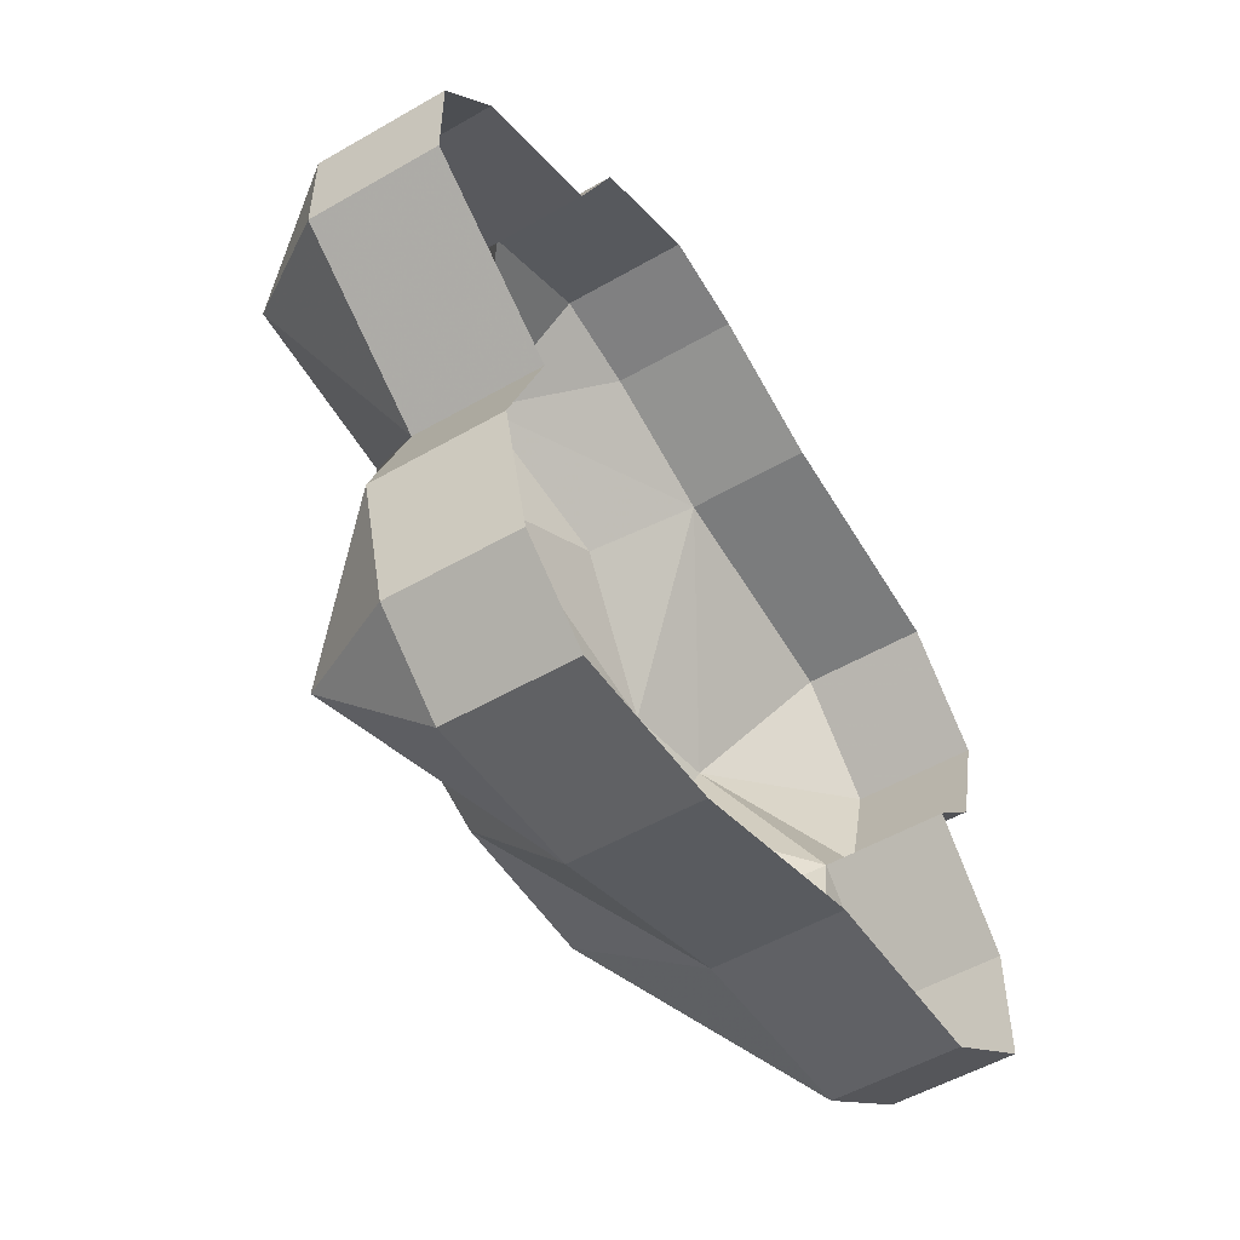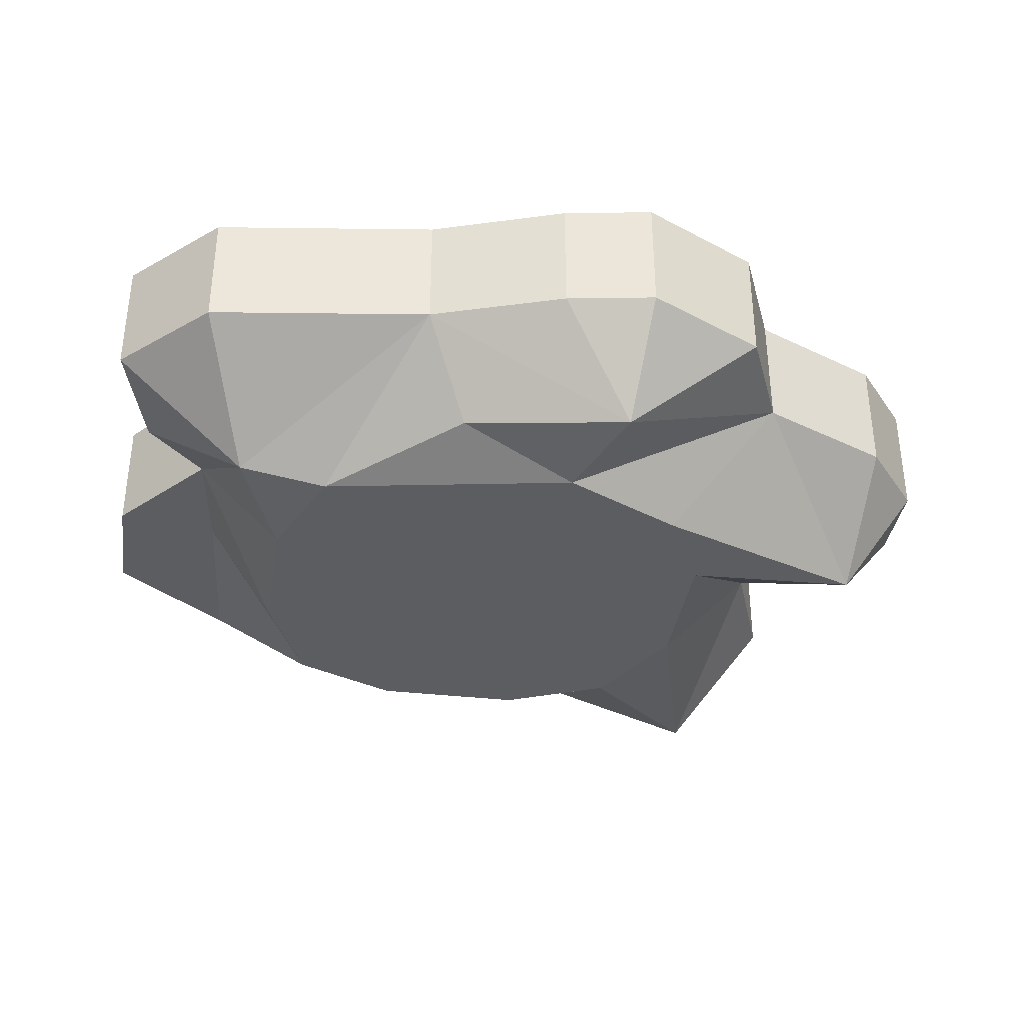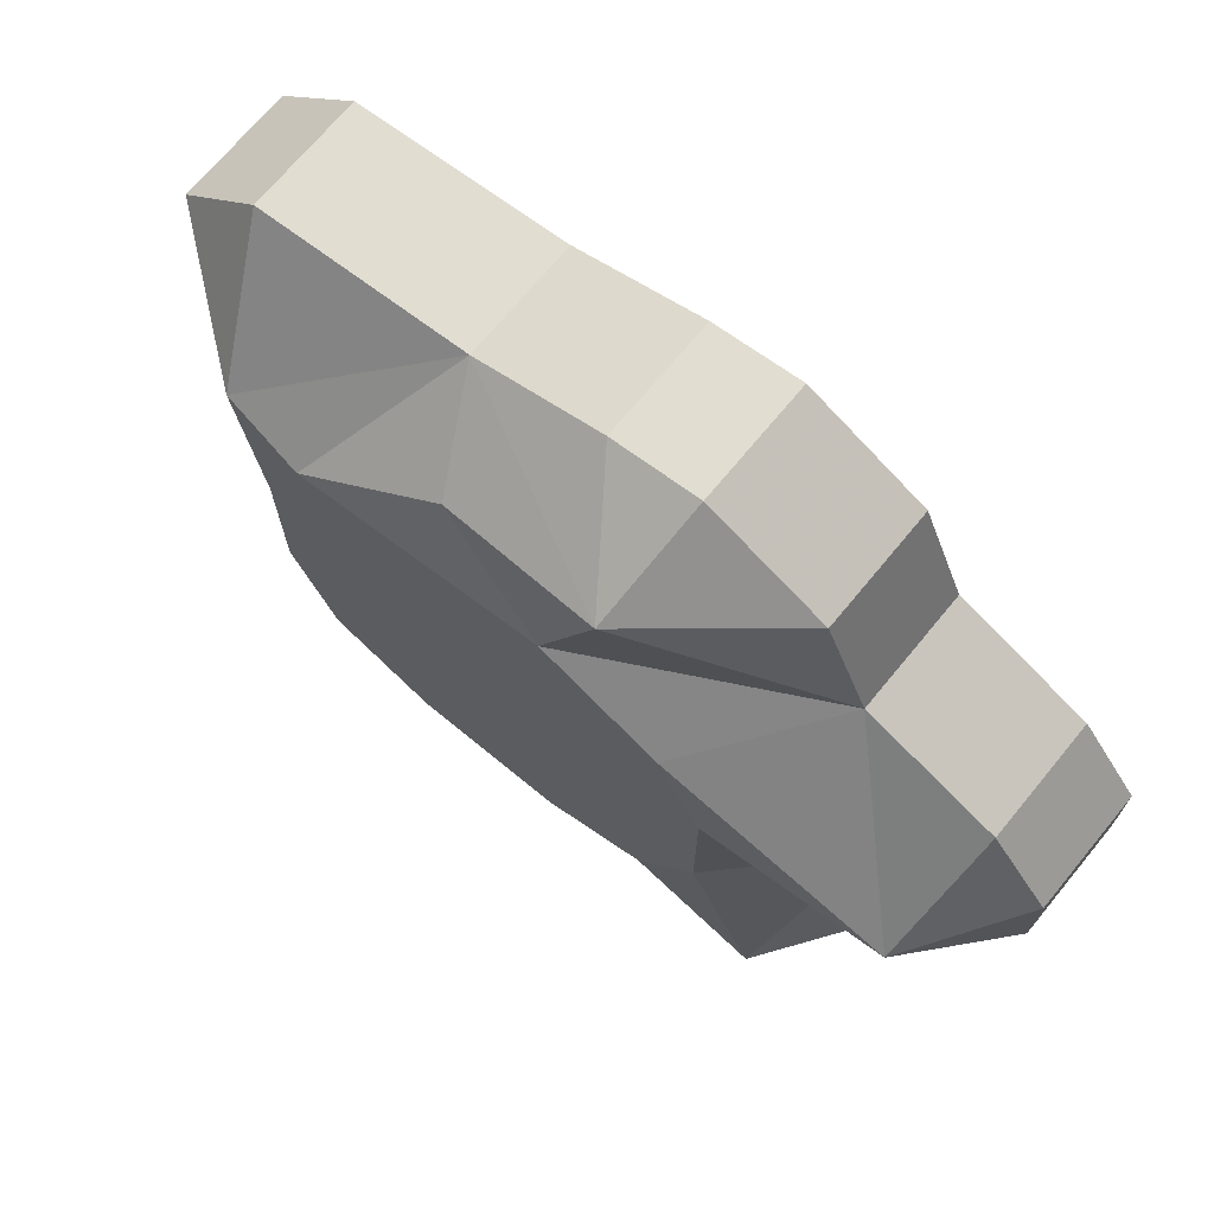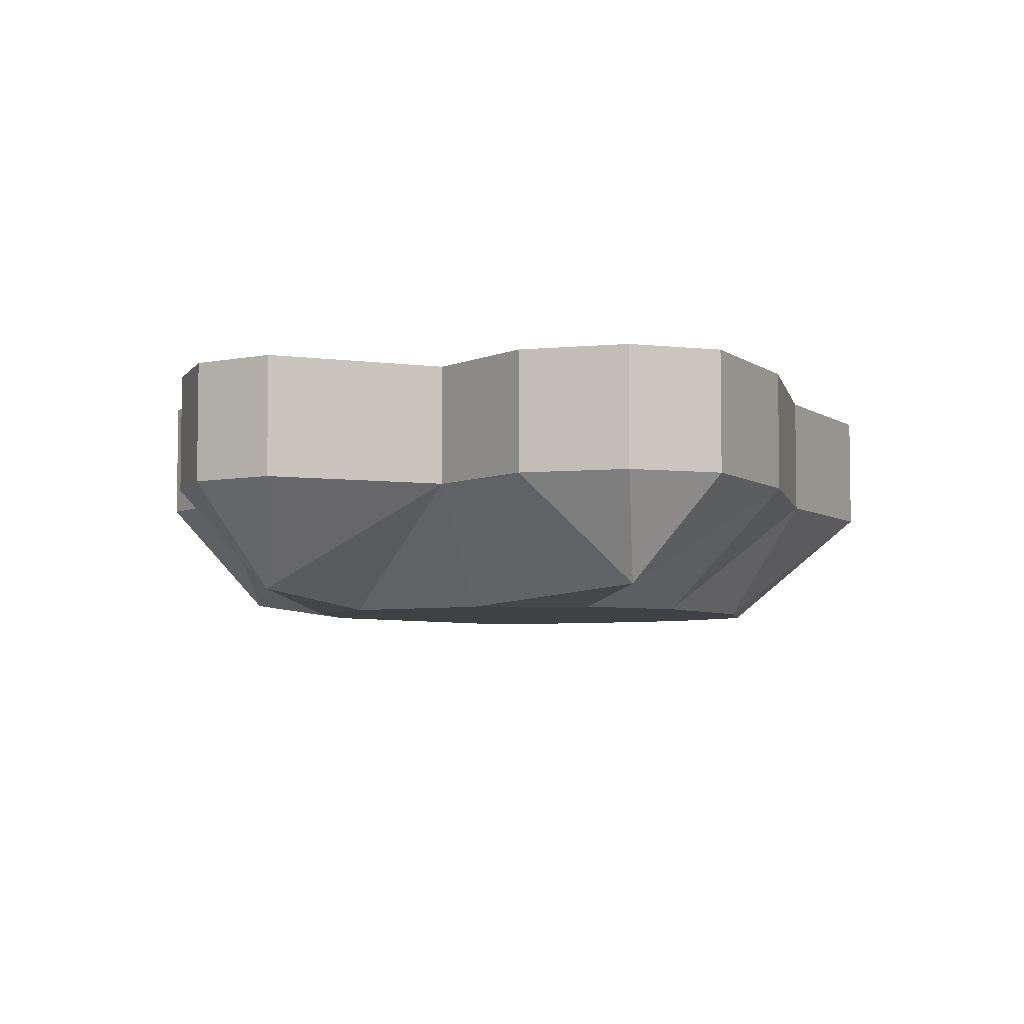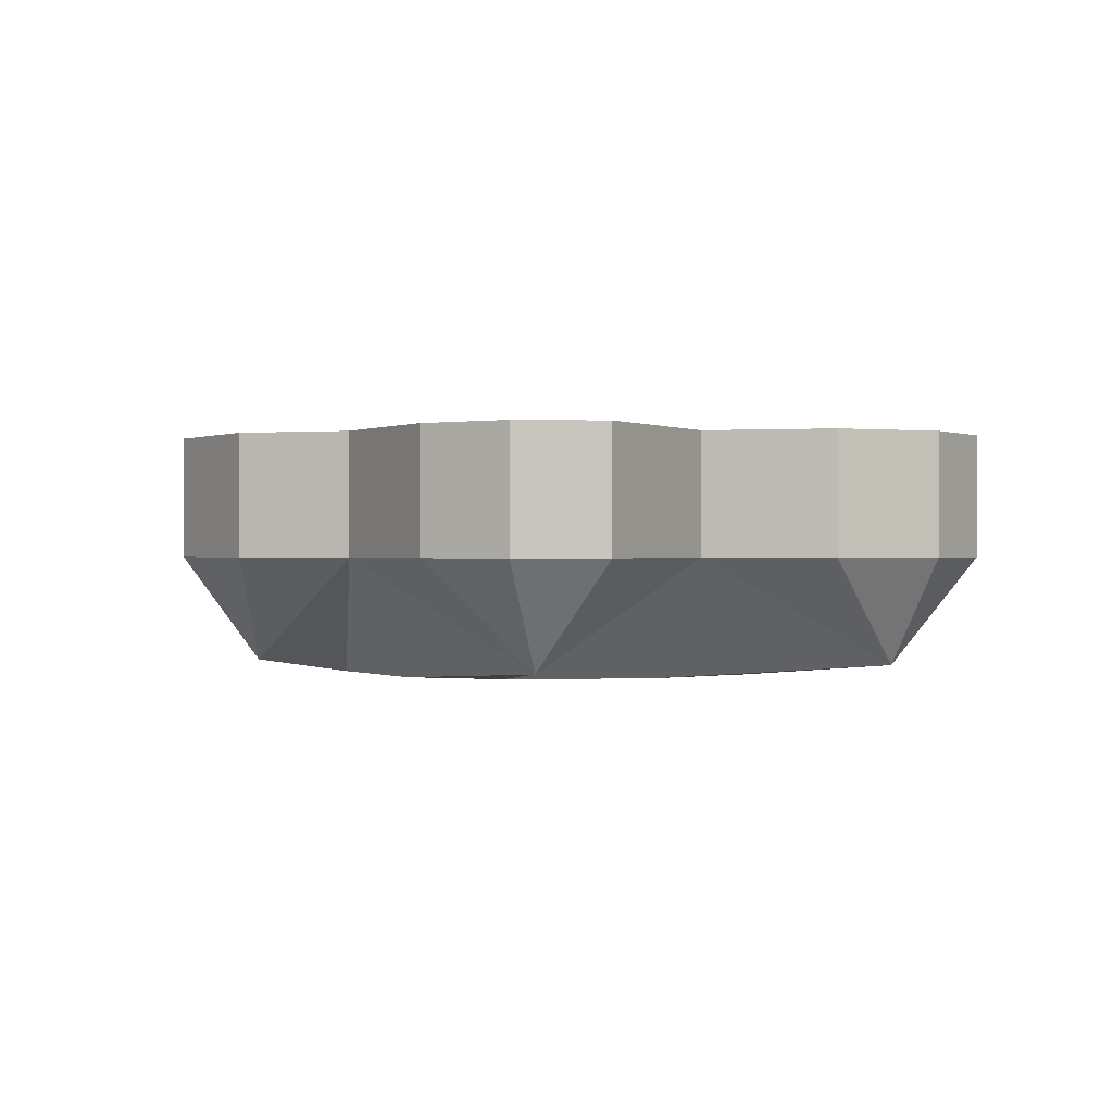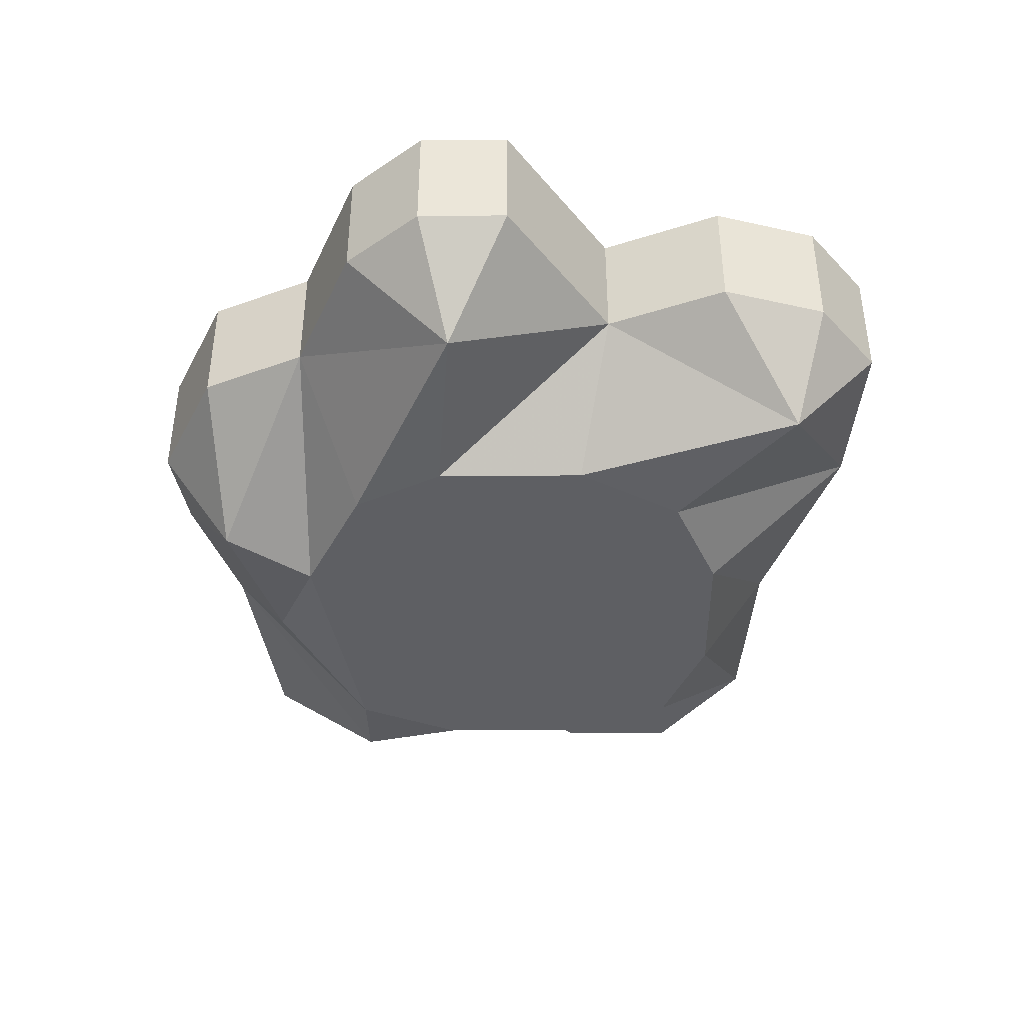
<metadata>
{"format":"obj","ext":"obj","renderer":"f3d","projection":"perspective","resolution":1024,"background":"white","views":[{"elev":-52.7,"azim":121.8,"up":"+Z"},{"elev":-35.9,"azim":-8.5,"up":"+Y"},{"elev":70.5,"azim":39.5,"up":"+Z"},{"elev":-5.3,"azim":122.2,"up":"+Y"},{"elev":0.2,"azim":83.8,"up":"+Y"},{"elev":-41.2,"azim":90.6,"up":"+Y"}]}
</metadata>
<code>
v 0.125 -0.125 -0.03906
v 0.09375 -0.125 -0.09375
v 0.1562 -0.1172 -0.1562
v 0.1797 -0.0625 -0.05469
v 0.125 -0.125 0.03906
v -0.1172 -0.125 -0.03906
v -0.09375 -0.125 -0.09375
v 0.03906 -0.125 -0.1172
v 0.0625 -0.0625 -0.1953
v 0.1484 -0.0625 -0.2031
v 0.1875 -0.0625 -0.1719
v 0.2031 -0.0625 -0.1172
v 0.1797 0 -0.05469
v 0.2578 0 0
v 0.2578 -0.0625 0
v 0.2188 -0.1172 0.03125
v 0.1016 -0.125 0.08594
v -0.1172 -0.125 0.03906
v -0.1641 -0.0625 0.01562
v -0.1562 -0.0625 -0.04688
v -0.1484 -0.0625 -0.1484
v -0.03906 -0.125 -0.1172
v -0.04688 -0.0625 -0.1562
v -0.04688 0 -0.1562
v 0.0625 0 -0.1953
v 0.1484 0 -0.2031
v 0.1875 0 -0.1719
v 0.2031 0 -0.1172
v -0.1484 0 -0.1484
v 0.1562 -0.0625 0.1172
v 0.03906 -0.125 0.1172
v -0.09375 -0.125 0.09375
v -0.1406 -0.1172 0.09375
v -0.1953 -0.0625 0.04688
v -0.1641 0 0.01562
v -0.2109 0 -0.03906
v -0.2109 -0.0625 -0.03906
v -0.2109 -0.0625 -0.1016
v -0.2109 0 -0.1016
v 0.2266 -0.0625 0.08594
v 0.2578 -0.0625 0.04688
v 0.2578 0 0.04688
v 0.2266 0 0.08594
v 0.1562 0 0.1172
v -0.02344 -0.1094 0.1406
v 0.0625 -0.1172 0.1641
v -0.04688 -0.0625 0.1719
v 0.1328 -0.0625 0.1719
v 0.07031 -0.0625 0.2031
v 0.02344 -0.0625 0.1953
v -0.04688 0 0.1719
v -0.1641 0 0.1562
v -0.1641 -0.0625 0.1562
v 0.07031 0 0.2031
v 0.02344 0 0.1953
v 0.1328 0 0.1719
v -0.2109 -0.0625 0.1094
v -0.2109 0 0.1094
v -0.1953 0 0.04688
v 0 -0.125 -0.03125
v -0.03125 -0.125 -0.08594
v -0.007812 -0.125 -0.08594
v 0.03125 -0.125 -0.03906
v 0.02344 -0.125 0.03906
v -0.007812 -0.125 0.03125
v -0.01562 -0.125 0.08594
v -0.03906 -0.125 0.07031
v 0.0625 -0.125 -0.03125
v 0.007812 -0.125 -0.09375
v 0.03906 -0.125 -0.1016
v 0.1016 -0.125 -0.05469
v 0.09375 -0.125 0.05469
v 0.05469 -0.125 0.03125
v 0.03125 -0.125 0.1016
v 0 -0.125 0.09375
v -0.03906 -0.125 -0.02344
v -0.07031 -0.125 -0.07031
v -0.05469 -0.125 -0.07812
v -0.01562 -0.125 -0.03125
v -0.02344 -0.125 0.01562
v -0.04688 -0.125 0.007812
v -0.0625 -0.125 0.0625
v -0.07812 -0.125 0.05469
v -0.08594 -0.125 -0.03906
v -0.05469 -0.125 -0.02344
v -0.0625 -0.125 0.007812
v -0.09375 -0.125 0.02344
f 1 2 3
f 1 3 4
f 1 4 5
f 1 5 6
f 1 6 2
f 2 6 7
f 2 7 8
f 2 8 9
f 2 9 3
f 3 9 10
f 3 10 11
f 3 11 12
f 3 12 4
f 4 12 13
f 4 13 14
f 4 14 15
f 4 15 16
f 4 16 5
f 5 16 17
f 5 17 18
f 5 18 6
f 6 18 19
f 6 19 20
f 6 20 7
f 7 20 21
f 7 21 22
f 7 22 8
f 8 22 23
f 8 23 9
f 9 23 24
f 9 24 25
f 9 25 26
f 9 26 10
f 10 26 11
f 11 26 27
f 11 27 12
f 12 27 28
f 12 28 13
f 22 21 23
f 23 21 29
f 23 29 24
f 17 16 30
f 17 30 31
f 17 31 32
f 17 32 18
f 18 32 33
f 18 33 19
f 19 33 34
f 19 34 35
f 19 35 36
f 19 36 37
f 19 37 20
f 20 37 38
f 20 38 21
f 21 38 29
f 29 38 39
f 39 38 36
f 36 38 37
f 40 41 42
f 40 42 43
f 40 43 44
f 40 44 30
f 40 30 16
f 40 16 41
f 41 16 15
f 41 15 14
f 41 14 42
f 45 31 46
f 45 46 47
f 45 47 32
f 45 32 31
f 31 30 46
f 46 30 48
f 46 48 49
f 46 49 50
f 46 50 47
f 47 50 51
f 47 51 52
f 47 52 53
f 47 53 33
f 47 33 32
f 50 49 54
f 50 54 55
f 50 55 51
f 49 48 56
f 49 56 54
f 56 48 30
f 56 30 44
f 34 57 58
f 34 58 59
f 34 59 35
f 57 53 52
f 57 52 58
f 33 57 34
f 57 33 53
f 60 61 62
f 60 62 63
f 60 63 64
f 60 64 65
f 65 64 66
f 65 66 67
f 68 69 70
f 68 70 71
f 68 71 72
f 68 72 73
f 73 72 74
f 73 74 75
f 76 77 78
f 76 78 79
f 76 79 80
f 76 80 81
f 81 80 82
f 81 82 83
f 84 85 86
f 84 86 87

</code>
